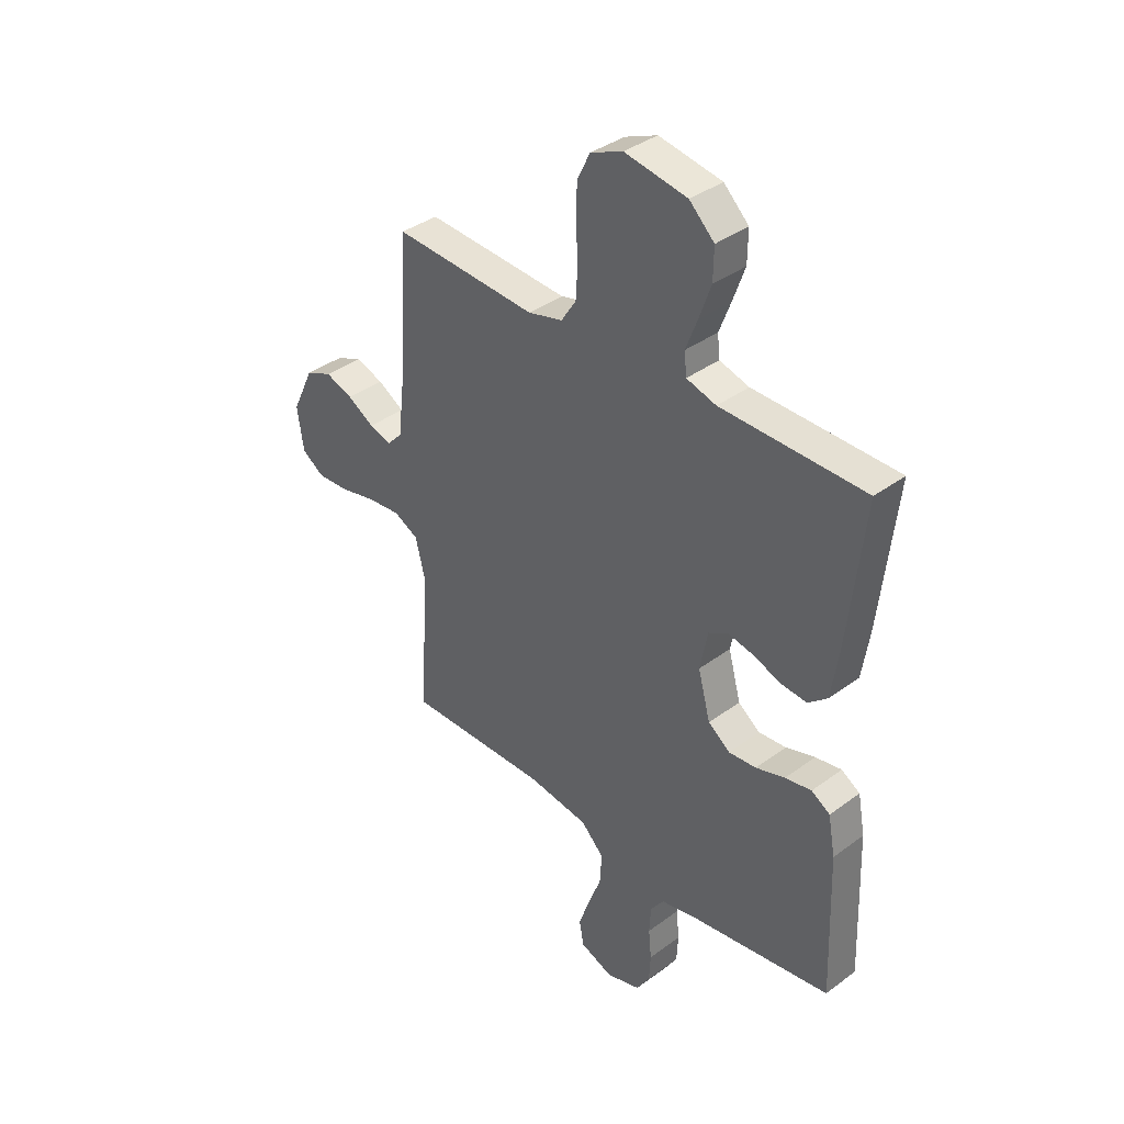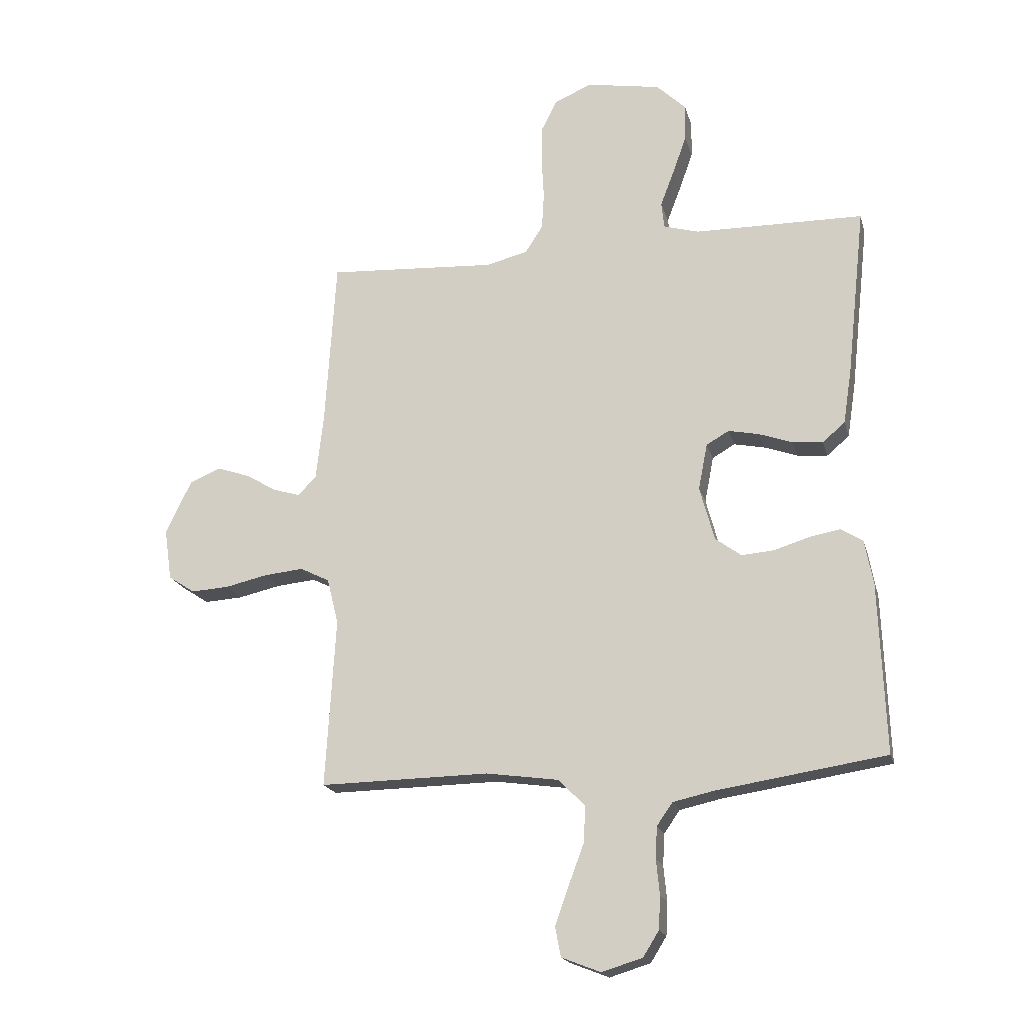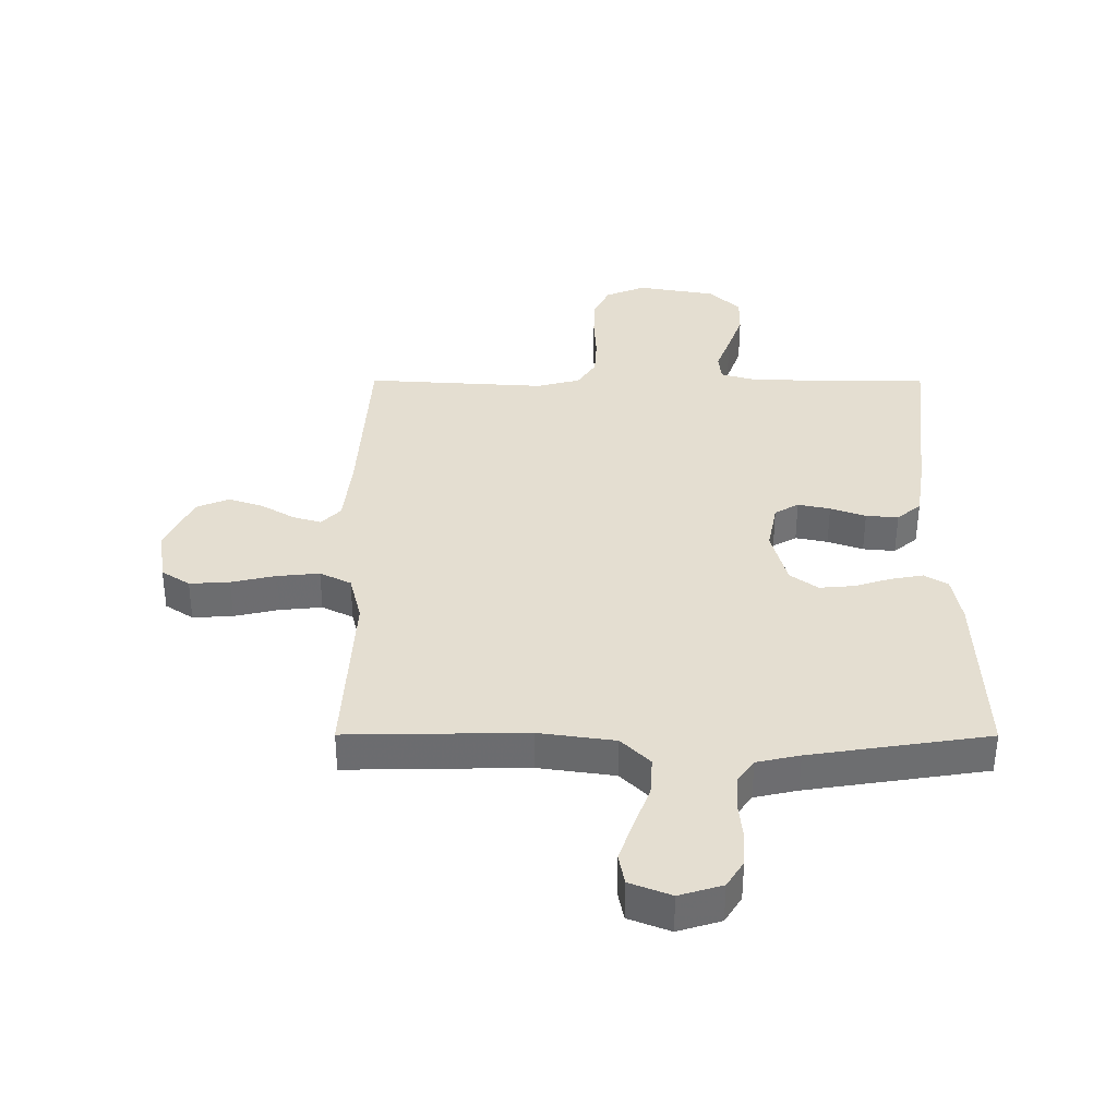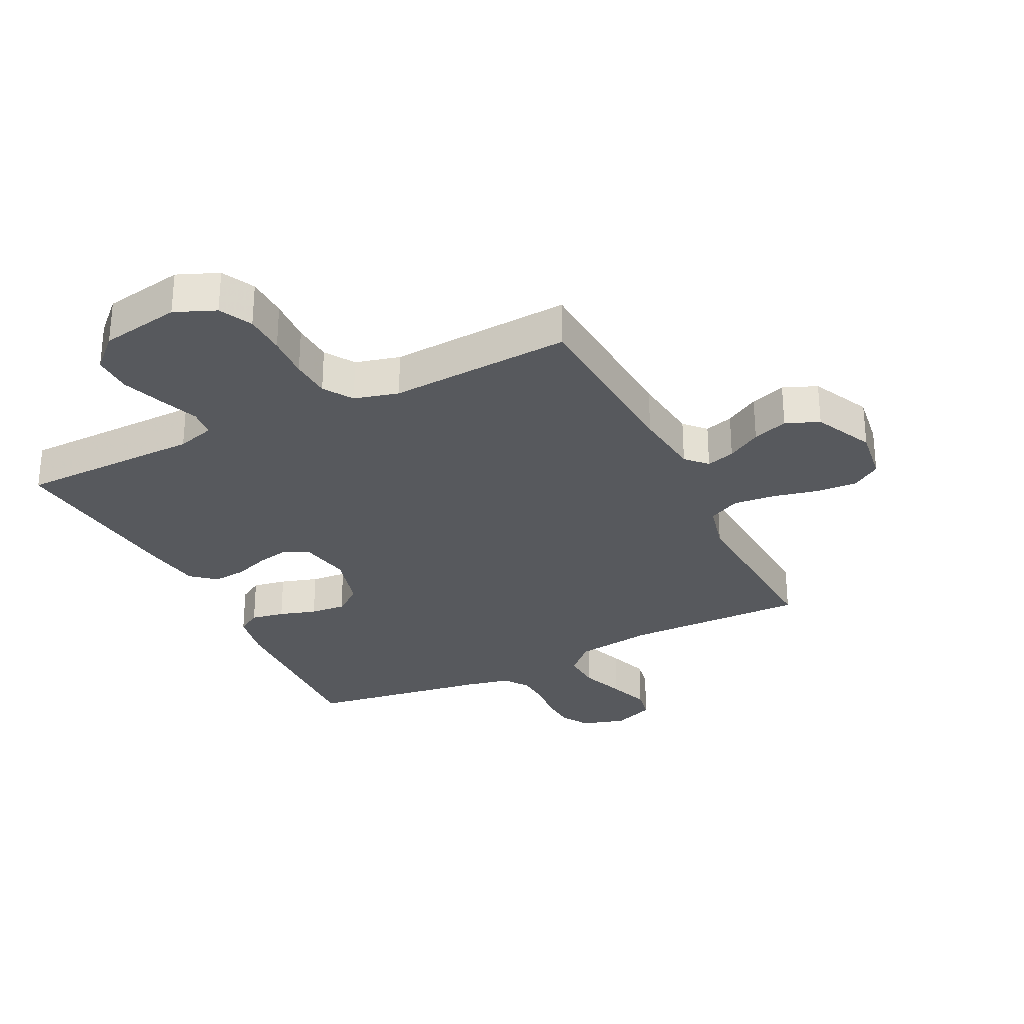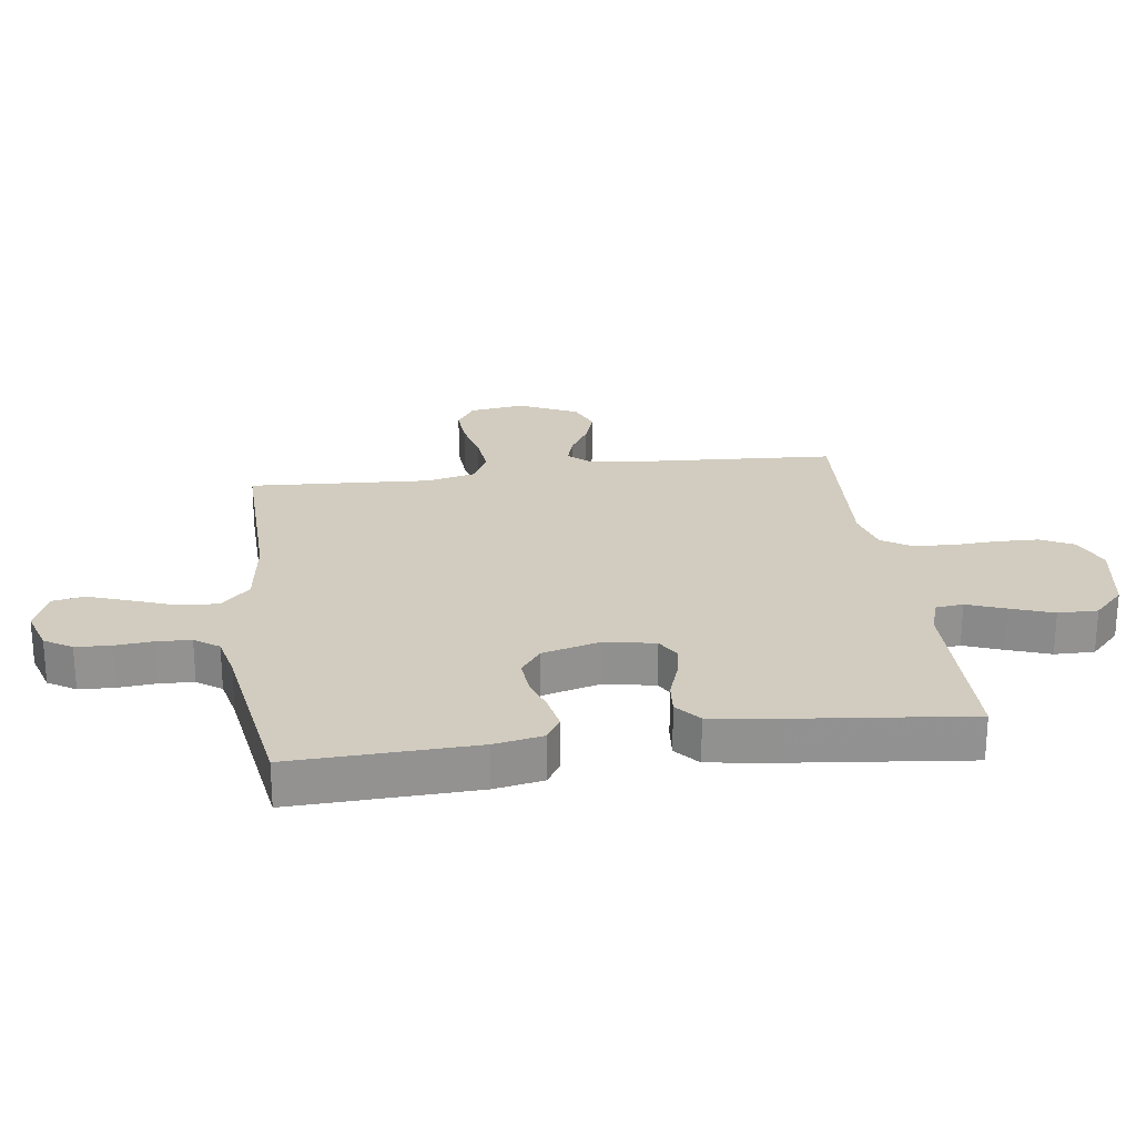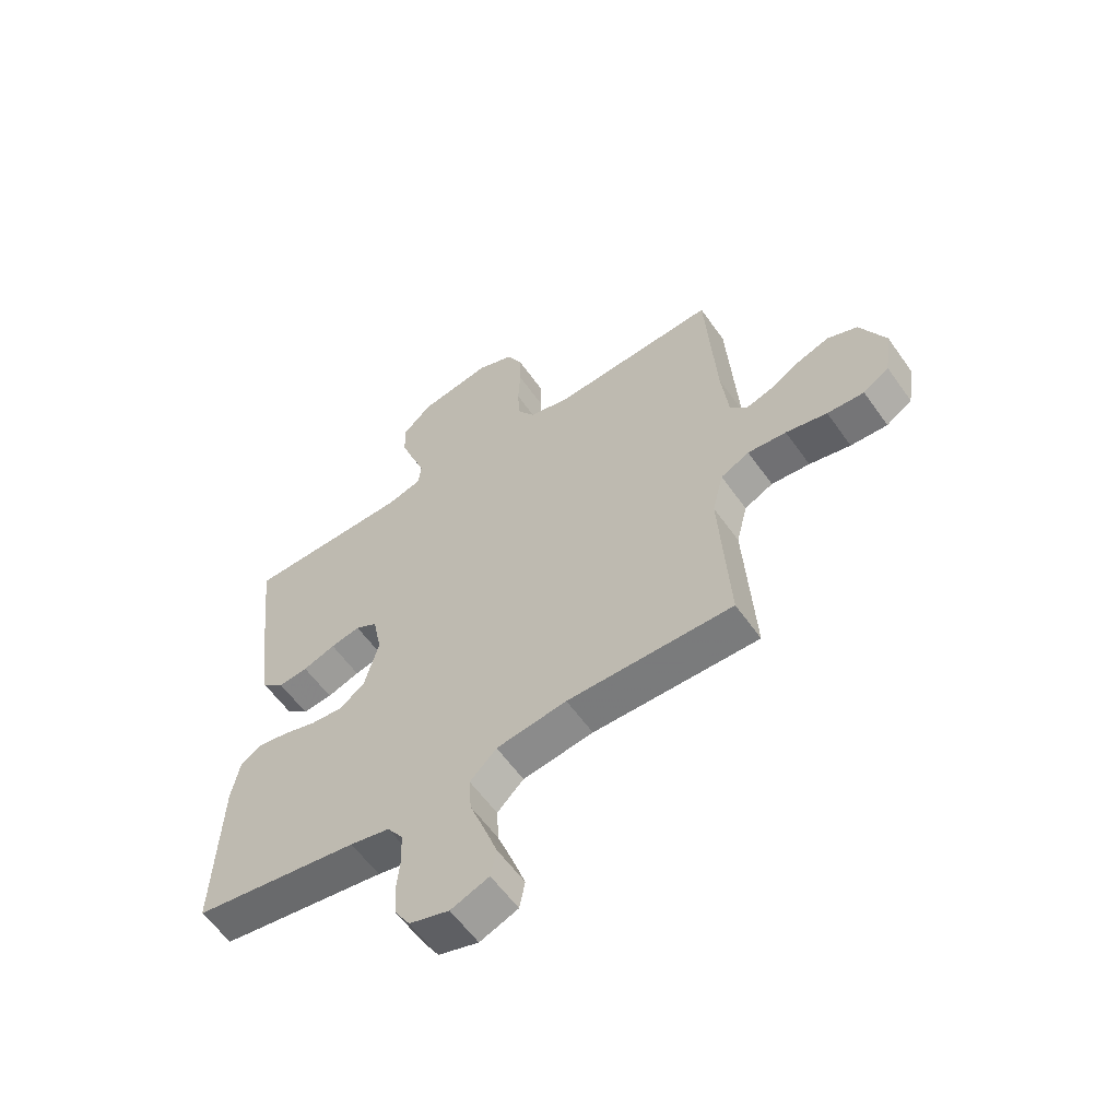
<metadata>
{"format":"obj","ext":"obj","renderer":"f3d","projection":"perspective","resolution":1024,"background":"white","views":[{"elev":37.5,"azim":-133.4,"up":"+Z"},{"elev":-18.9,"azim":-166.0,"up":"+Z"},{"elev":-53.7,"azim":179.9,"up":"+Z"},{"elev":-29.5,"azim":26.4,"up":"+Y"},{"elev":24.0,"azim":-97.8,"up":"+Y"},{"elev":-58.9,"azim":35.0,"up":"+Z"}]}
</metadata>
<code>
v -0.5 0.07 -0.5
v -0.489 0.07 -0.2
v -0.474 0.07 -0.12
v -0.435 0.07 -0.096
v -0.38 0.07 -0.106
v -0.319 0.07 -0.125
v -0.261 0.07 -0.13
v -0.215 0.07 -0.096
v -0.189 0.07 0
v -0.205 0.07 0.082
v -0.245 0.07 0.105
v -0.299 0.07 0.094
v -0.358 0.07 0.073
v -0.412 0.07 0.068
v -0.452 0.07 0.102
v -0.467 0.07 0.2
v -0.5 0.07 0.5
v -0.2 0.07 0.504
v -0.138 0.07 0.522
v -0.133 0.07 0.568
v -0.157 0.07 0.631
v -0.182 0.07 0.701
v -0.183 0.07 0.766
v -0.131 0.07 0.816
v 0 0.07 0.839
v 0.067 0.07 0.811
v 0.094 0.07 0.757
v 0.096 0.07 0.688
v 0.092 0.07 0.615
v 0.096 0.07 0.549
v 0.127 0.07 0.501
v 0.2 0.07 0.482
v 0.5 0.07 0.5
v 0.519 0.07 0.2
v 0.532 0.07 0.086
v 0.564 0.07 0.052
v 0.611 0.07 0.066
v 0.667 0.07 0.099
v 0.725 0.07 0.119
v 0.78 0.07 0.096
v 0.826 0.07 0
v 0.813 0.07 -0.09
v 0.766 0.07 -0.121
v 0.699 0.07 -0.117
v 0.624 0.07 -0.1
v 0.554 0.07 -0.093
v 0.502 0.07 -0.119
v 0.482 0.07 -0.2
v 0.5 0.07 -0.5
v 0.2 0.07 -0.495
v 0.072 0.07 -0.513
v 0.024 0.07 -0.561
v 0.028 0.07 -0.626
v 0.055 0.07 -0.698
v 0.079 0.07 -0.766
v 0.069 0.07 -0.818
v 0 0.07 -0.845
v -0.072 0.07 -0.823
v -0.1 0.07 -0.778
v -0.103 0.07 -0.72
v -0.097 0.07 -0.658
v -0.1 0.07 -0.602
v -0.128 0.07 -0.562
v -0.2 0.07 -0.546
v -0.5 0 -0.5
v -0.489 0 -0.2
v -0.474 0 -0.12
v -0.435 0 -0.096
v -0.38 0 -0.106
v -0.319 0 -0.125
v -0.261 0 -0.13
v -0.215 0 -0.096
v -0.189 0 0
v -0.205 0 0.082
v -0.245 0 0.105
v -0.299 0 0.094
v -0.358 0 0.073
v -0.412 0 0.068
v -0.452 0 0.102
v -0.467 0 0.2
v -0.5 0 0.5
v -0.2 0 0.504
v -0.138 0 0.522
v -0.133 0 0.568
v -0.157 0 0.631
v -0.182 0 0.701
v -0.183 0 0.766
v -0.131 0 0.816
v 0 0 0.839
v 0.067 0 0.811
v 0.094 0 0.757
v 0.096 0 0.688
v 0.092 0 0.615
v 0.096 0 0.549
v 0.127 0 0.501
v 0.2 0 0.482
v 0.5 0 0.5
v 0.519 0 0.2
v 0.532 0 0.086
v 0.564 0 0.052
v 0.611 0 0.066
v 0.667 0 0.099
v 0.725 0 0.119
v 0.78 0 0.096
v 0.826 0 0
v 0.813 0 -0.09
v 0.766 0 -0.121
v 0.699 0 -0.117
v 0.624 0 -0.1
v 0.554 0 -0.093
v 0.502 0 -0.119
v 0.482 0 -0.2
v 0.5 0 -0.5
v 0.2 0 -0.495
v 0.072 0 -0.513
v 0.024 0 -0.561
v 0.028 0 -0.626
v 0.055 0 -0.698
v 0.079 0 -0.766
v 0.069 0 -0.818
v 0 0 -0.845
v -0.072 0 -0.823
v -0.1 0 -0.778
v -0.103 0 -0.72
v -0.097 0 -0.658
v -0.1 0 -0.602
v -0.128 0 -0.562
v -0.2 0 -0.546
f 59 60 61
f 58 59 61
f 57 58 61
f 56 57 61
f 55 56 61
f 54 55 61
f 53 54 61
f 52 53 61 62
f 51 52 62 63
f 48 49 50
f 47 48 50 51
f 43 44 45
f 42 43 45
f 41 42 45
f 40 41 45
f 39 40 45
f 38 39 45
f 37 38 45
f 36 37 45 46
f 35 36 46 47
f 32 33 34
f 51 63 64
f 47 51 64
f 35 47 64
f 34 35 64
f 32 34 64
f 31 32 64
f 27 28 29
f 26 27 29
f 25 26 29
f 24 25 29
f 23 24 29
f 22 23 29
f 21 22 29
f 20 21 29
f 16 17 18
f 15 16 18
f 14 15 18
f 13 14 18
f 12 13 18
f 11 12 18 19
f 10 11 19
f 9 10 19
f 4 5 6
f 3 4 6
f 2 3 6
f 1 2 6
f 64 1 6
f 64 6 7
f 30 31 64
f 29 30 64
f 20 29 64
f 19 20 64
f 9 19 64
f 8 9 64
f 7 8 64
f 125 124 123
f 125 123 122
f 125 122 121
f 125 121 120
f 125 120 119
f 125 119 118
f 125 118 117
f 126 125 117 116
f 127 126 116 115
f 114 113 112
f 115 114 112 111
f 109 108 107
f 109 107 106
f 109 106 105
f 109 105 104
f 109 104 103
f 109 103 102
f 109 102 101
f 110 109 101 100
f 111 110 100 99
f 98 97 96
f 128 127 115
f 128 115 111
f 128 111 99
f 128 99 98
f 128 98 96
f 128 96 95
f 93 92 91
f 93 91 90
f 93 90 89
f 93 89 88
f 93 88 87
f 93 87 86
f 93 86 85
f 93 85 84
f 82 81 80
f 82 80 79
f 82 79 78
f 82 78 77
f 82 77 76
f 83 82 76 75
f 83 75 74
f 83 74 73
f 70 69 68
f 70 68 67
f 70 67 66
f 70 66 65
f 70 65 128
f 71 70 128
f 128 95 94
f 128 94 93
f 128 93 84
f 128 84 83
f 128 83 73
f 128 73 72
f 128 72 71
f 1 65 66 2
f 2 66 67 3
f 3 67 68 4
f 4 68 69 5
f 5 69 70 6
f 6 70 71 7
f 7 71 72 8
f 8 72 73 9
f 9 73 74 10
f 10 74 75 11
f 11 75 76 12
f 12 76 77 13
f 13 77 78 14
f 14 78 79 15
f 15 79 80 16
f 16 80 81 17
f 17 81 82 18
f 18 82 83 19
f 19 83 84 20
f 20 84 85 21
f 21 85 86 22
f 22 86 87 23
f 23 87 88 24
f 24 88 89 25
f 25 89 90 26
f 26 90 91 27
f 27 91 92 28
f 28 92 93 29
f 29 93 94 30
f 30 94 95 31
f 31 95 96 32
f 32 96 97 33
f 33 97 98 34
f 34 98 99 35
f 35 99 100 36
f 36 100 101 37
f 37 101 102 38
f 38 102 103 39
f 39 103 104 40
f 40 104 105 41
f 41 105 106 42
f 42 106 107 43
f 43 107 108 44
f 44 108 109 45
f 45 109 110 46
f 46 110 111 47
f 47 111 112 48
f 48 112 113 49
f 49 113 114 50
f 50 114 115 51
f 51 115 116 52
f 52 116 117 53
f 53 117 118 54
f 54 118 119 55
f 55 119 120 56
f 56 120 121 57
f 57 121 122 58
f 58 122 123 59
f 59 123 124 60
f 60 124 125 61
f 61 125 126 62
f 62 126 127 63
f 63 127 128 64
f 64 128 65 1

</code>
